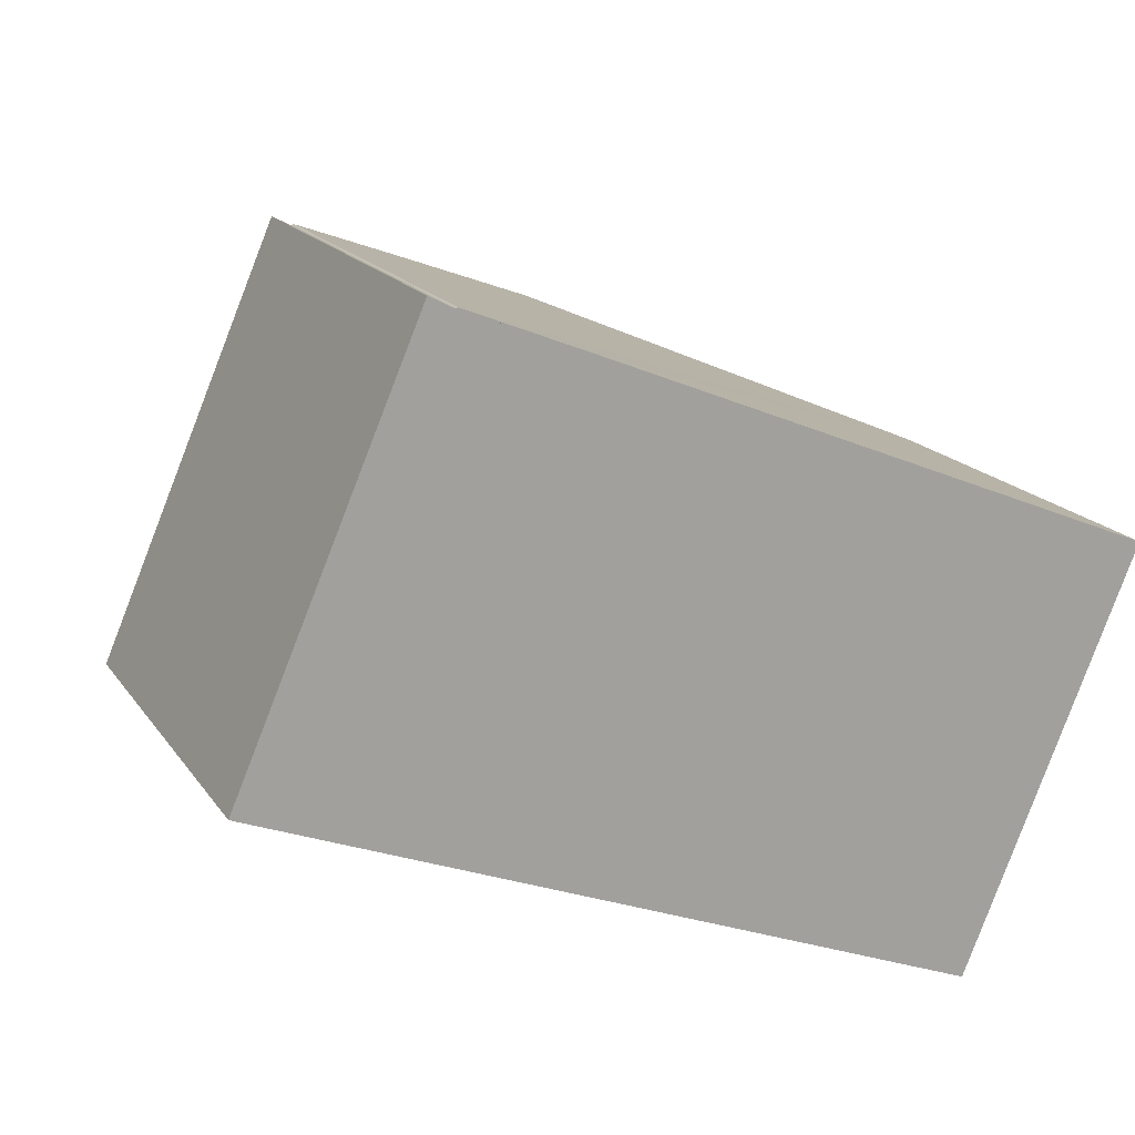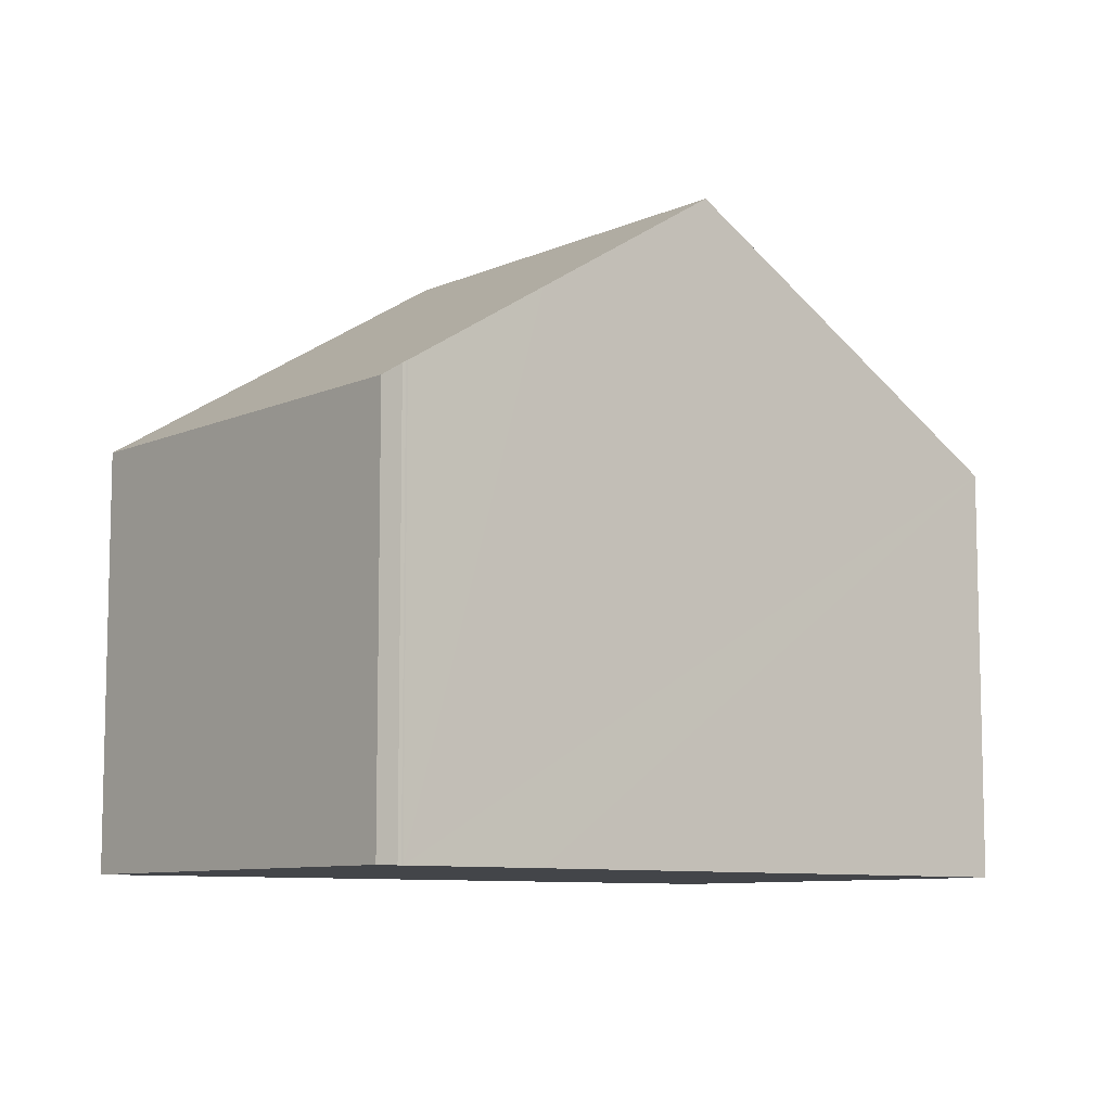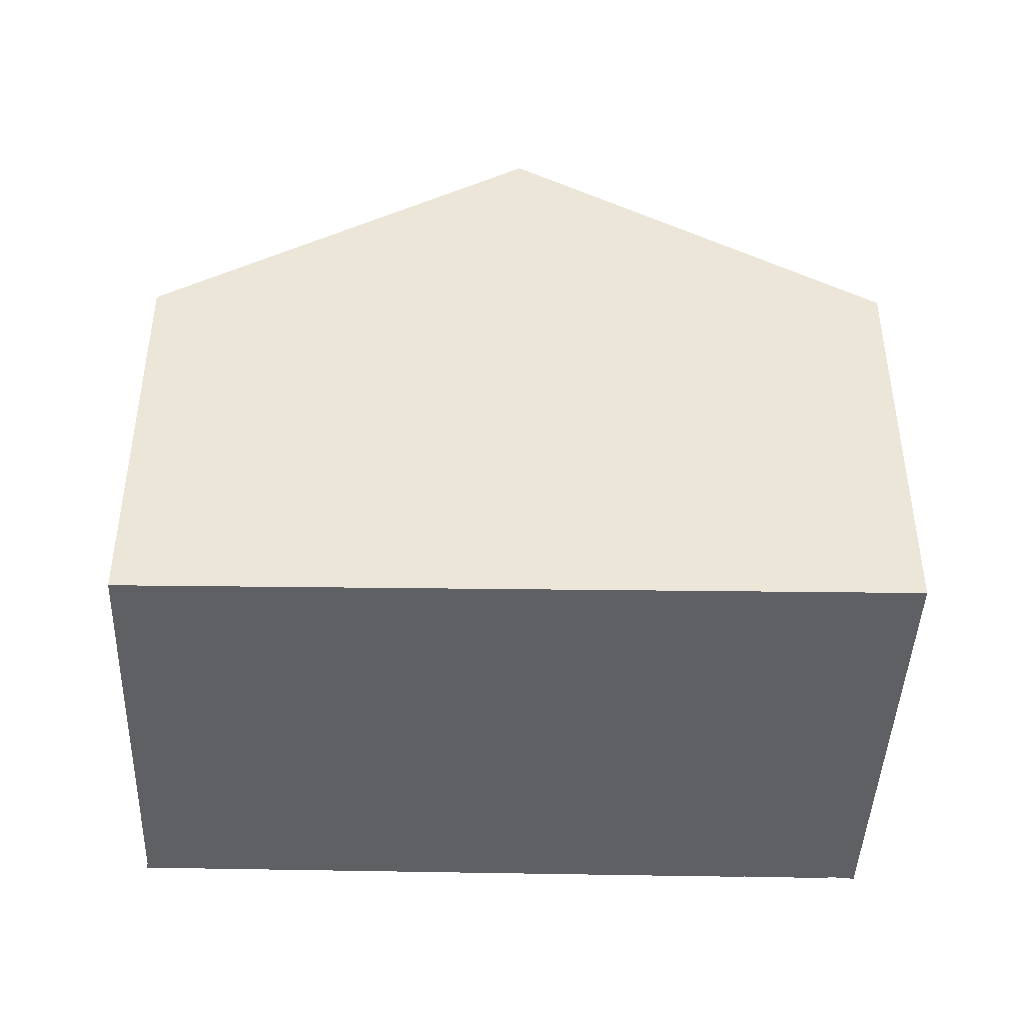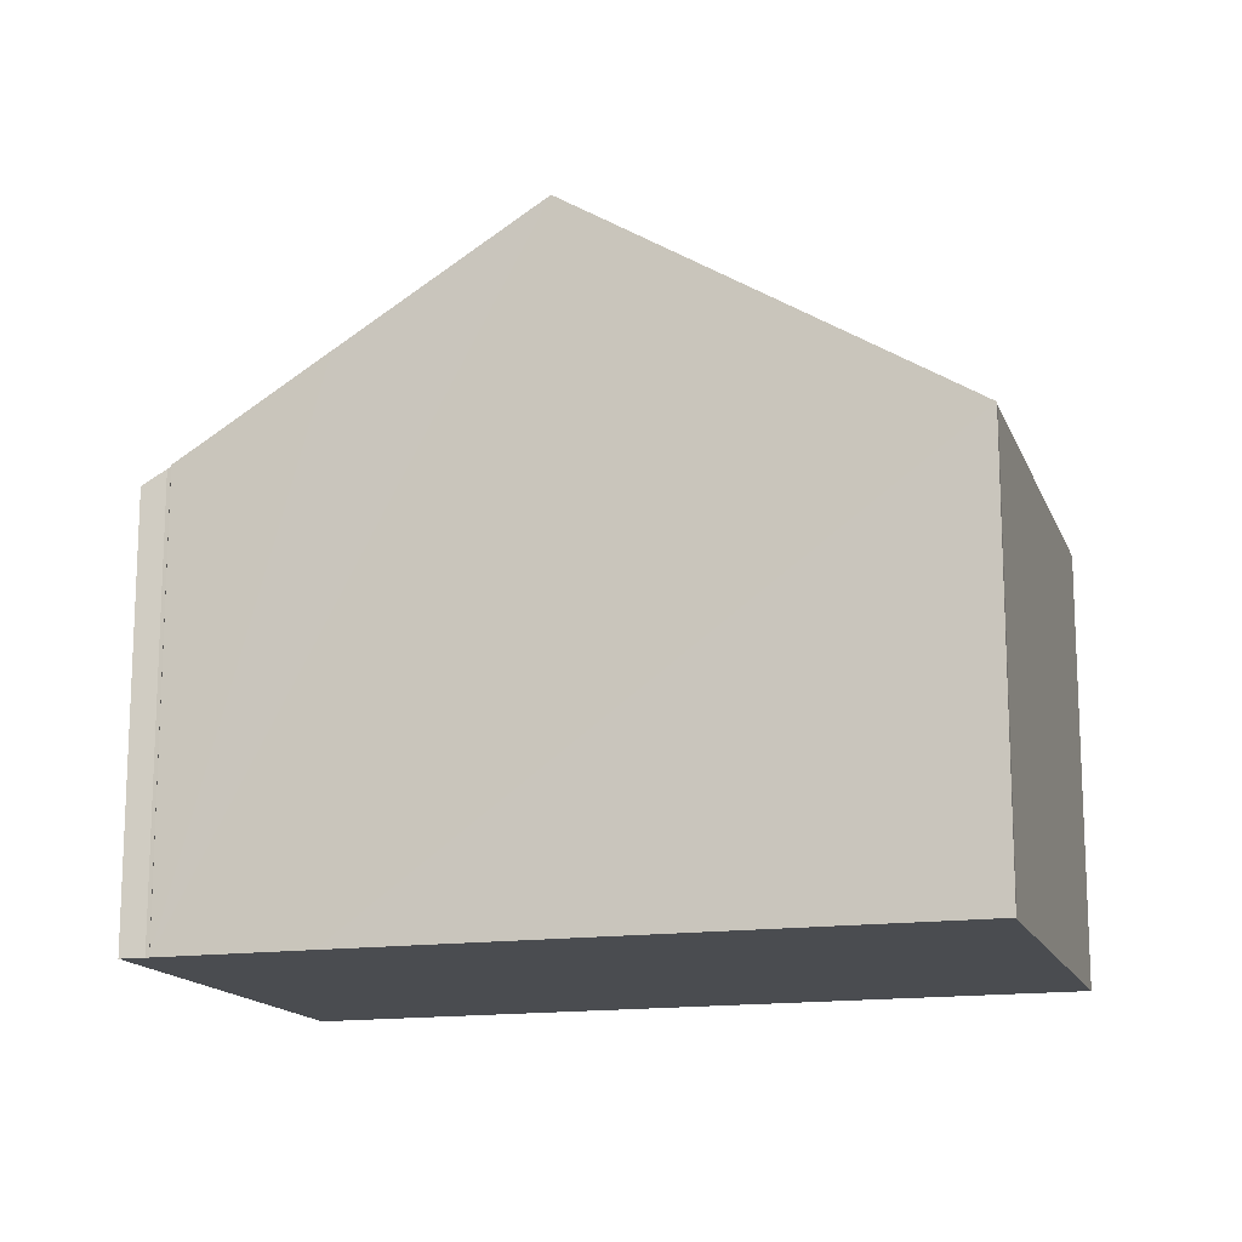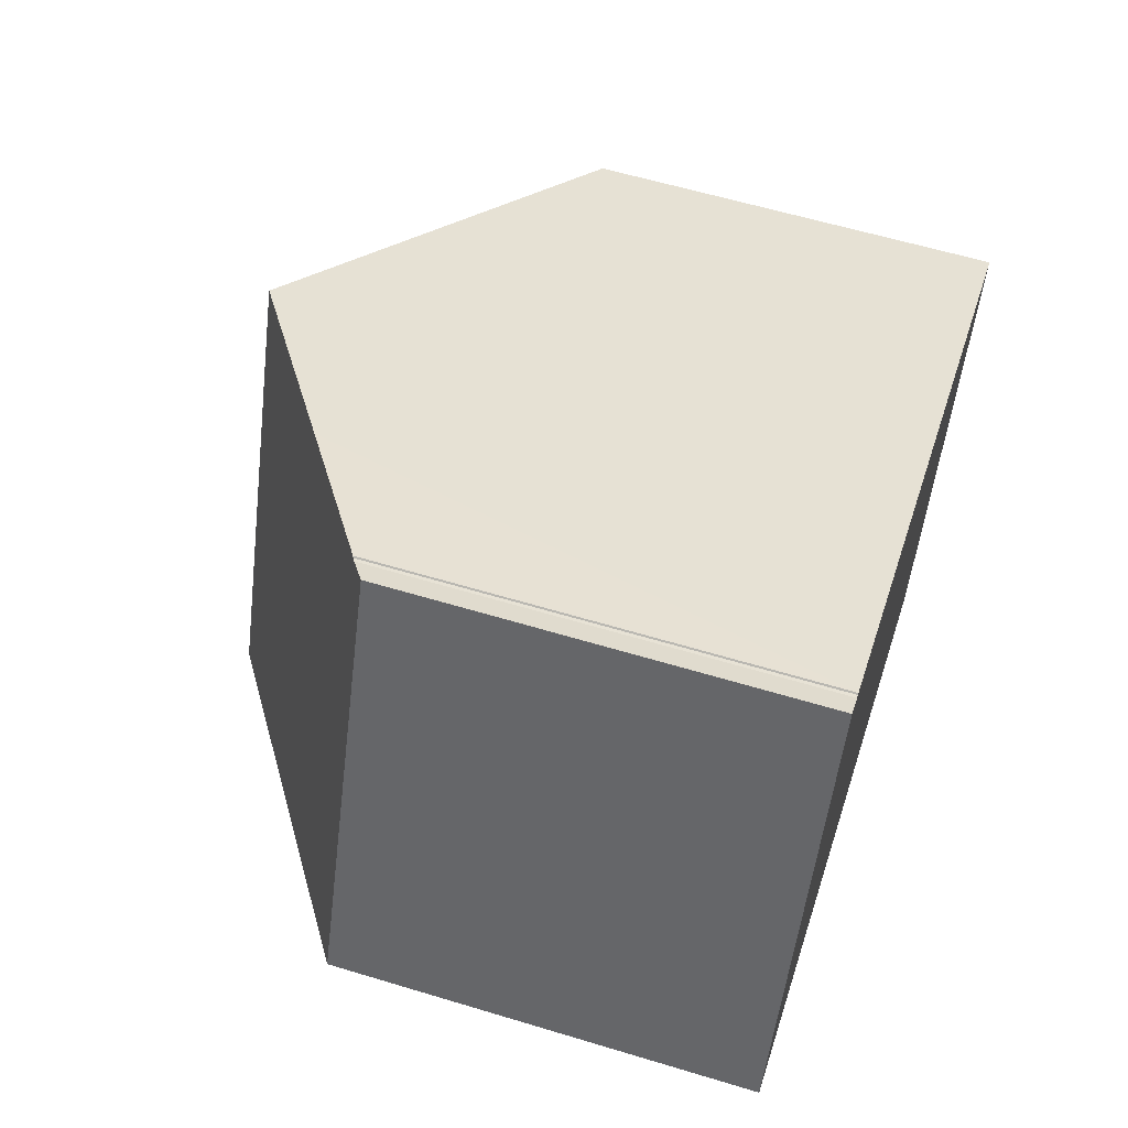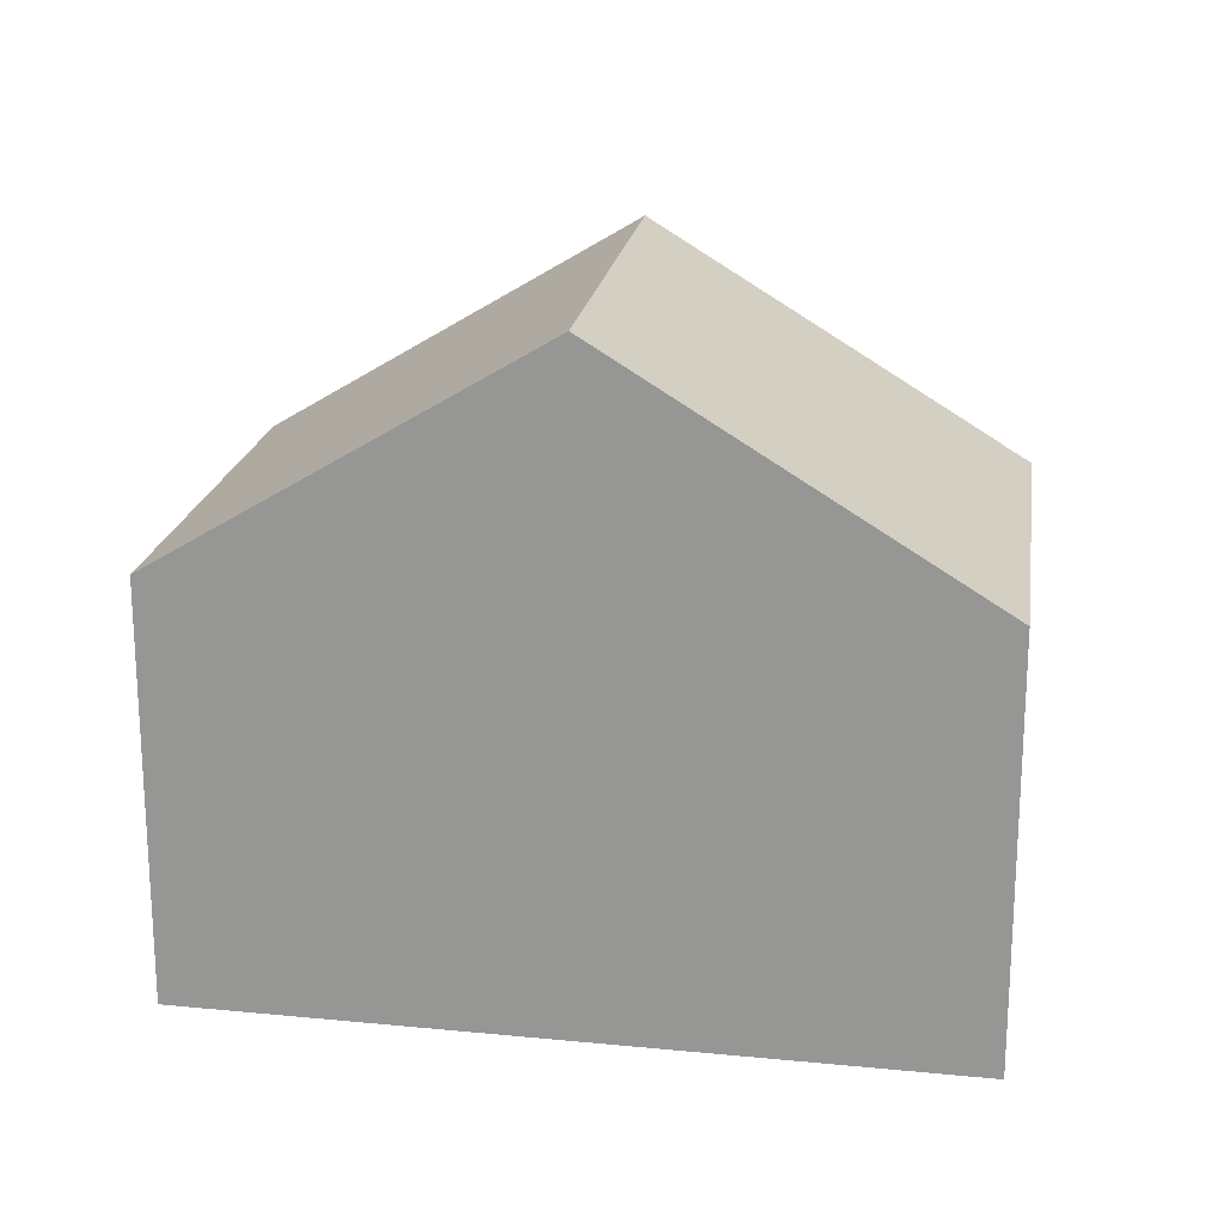
<metadata>
{"format":"obj","ext":"obj","renderer":"f3d","projection":"perspective","resolution":1024,"background":"white","views":[{"elev":17.2,"azim":-23.4,"up":"+Z"},{"elev":-8.7,"azim":-16.7,"up":"+Y"},{"elev":-44.5,"azim":-159.3,"up":"+Y"},{"elev":-15.1,"azim":39.2,"up":"+Y"},{"elev":59.5,"azim":-72.7,"up":"+Z"},{"elev":20.2,"azim":-148.3,"up":"+Y"}]}
</metadata>
<code>
v  14.27 6.797 2.023
v  8.63 10.51 4.477
v  14.34 6.79 2.145
v  5.738 10.51 -2.261
v  11.55 6.738 -4.554
v  2.924 6.789 6.812
v  0.498 7.112 -0.196
v  0 6.789 4.157e-16
v  3.268 7.023 6.631
v  5.608 8.539 5.712
v  3.325 7.06 6.609
v  3.348 7.069 6.626
v  3.348 -4.057e-16 6.626
v  5.608 -3.498e-16 5.712
v  8.63 -2.741e-16 4.477
v  14.34 -1.313e-16 2.145
v  3.325 -4.047e-16 6.609
v  3.268 -4.06e-16 6.631
v  14.27 -1.239e-16 2.023
v  11.55 2.789e-16 -4.554
v  5.738 1.384e-16 -2.261
v  0.498 1.2e-17 -0.196
v  0 0 0
v  2.924 -4.171e-16 6.812
g defaultobject
f 1 2 3
f 2 1 4
f 4 1 5
f 6 7 8
f 7 6 4
f 4 6 9
f 9 2 4
f 2 9 10
f 10 11 12
f 13 10 12
f 10 13 2
f 2 13 3
f 3 13 14
f 3 14 15
f 3 15 16
f 9 17 11
f 17 9 18
f 3 19 1
f 19 3 16
f 19 5 1
f 5 19 20
f 20 4 5
f 4 20 21
f 4 21 7
f 7 21 22
f 7 22 8
f 8 22 23
f 23 6 8
f 6 23 24
f 11 13 12
f 13 11 17
f 6 18 9
f 18 6 24
f 17 14 13
f 15 19 16
f 19 15 20
f 20 15 21
f 21 15 14
f 21 14 22
f 22 14 18
f 22 18 23
f 23 18 24

</code>
